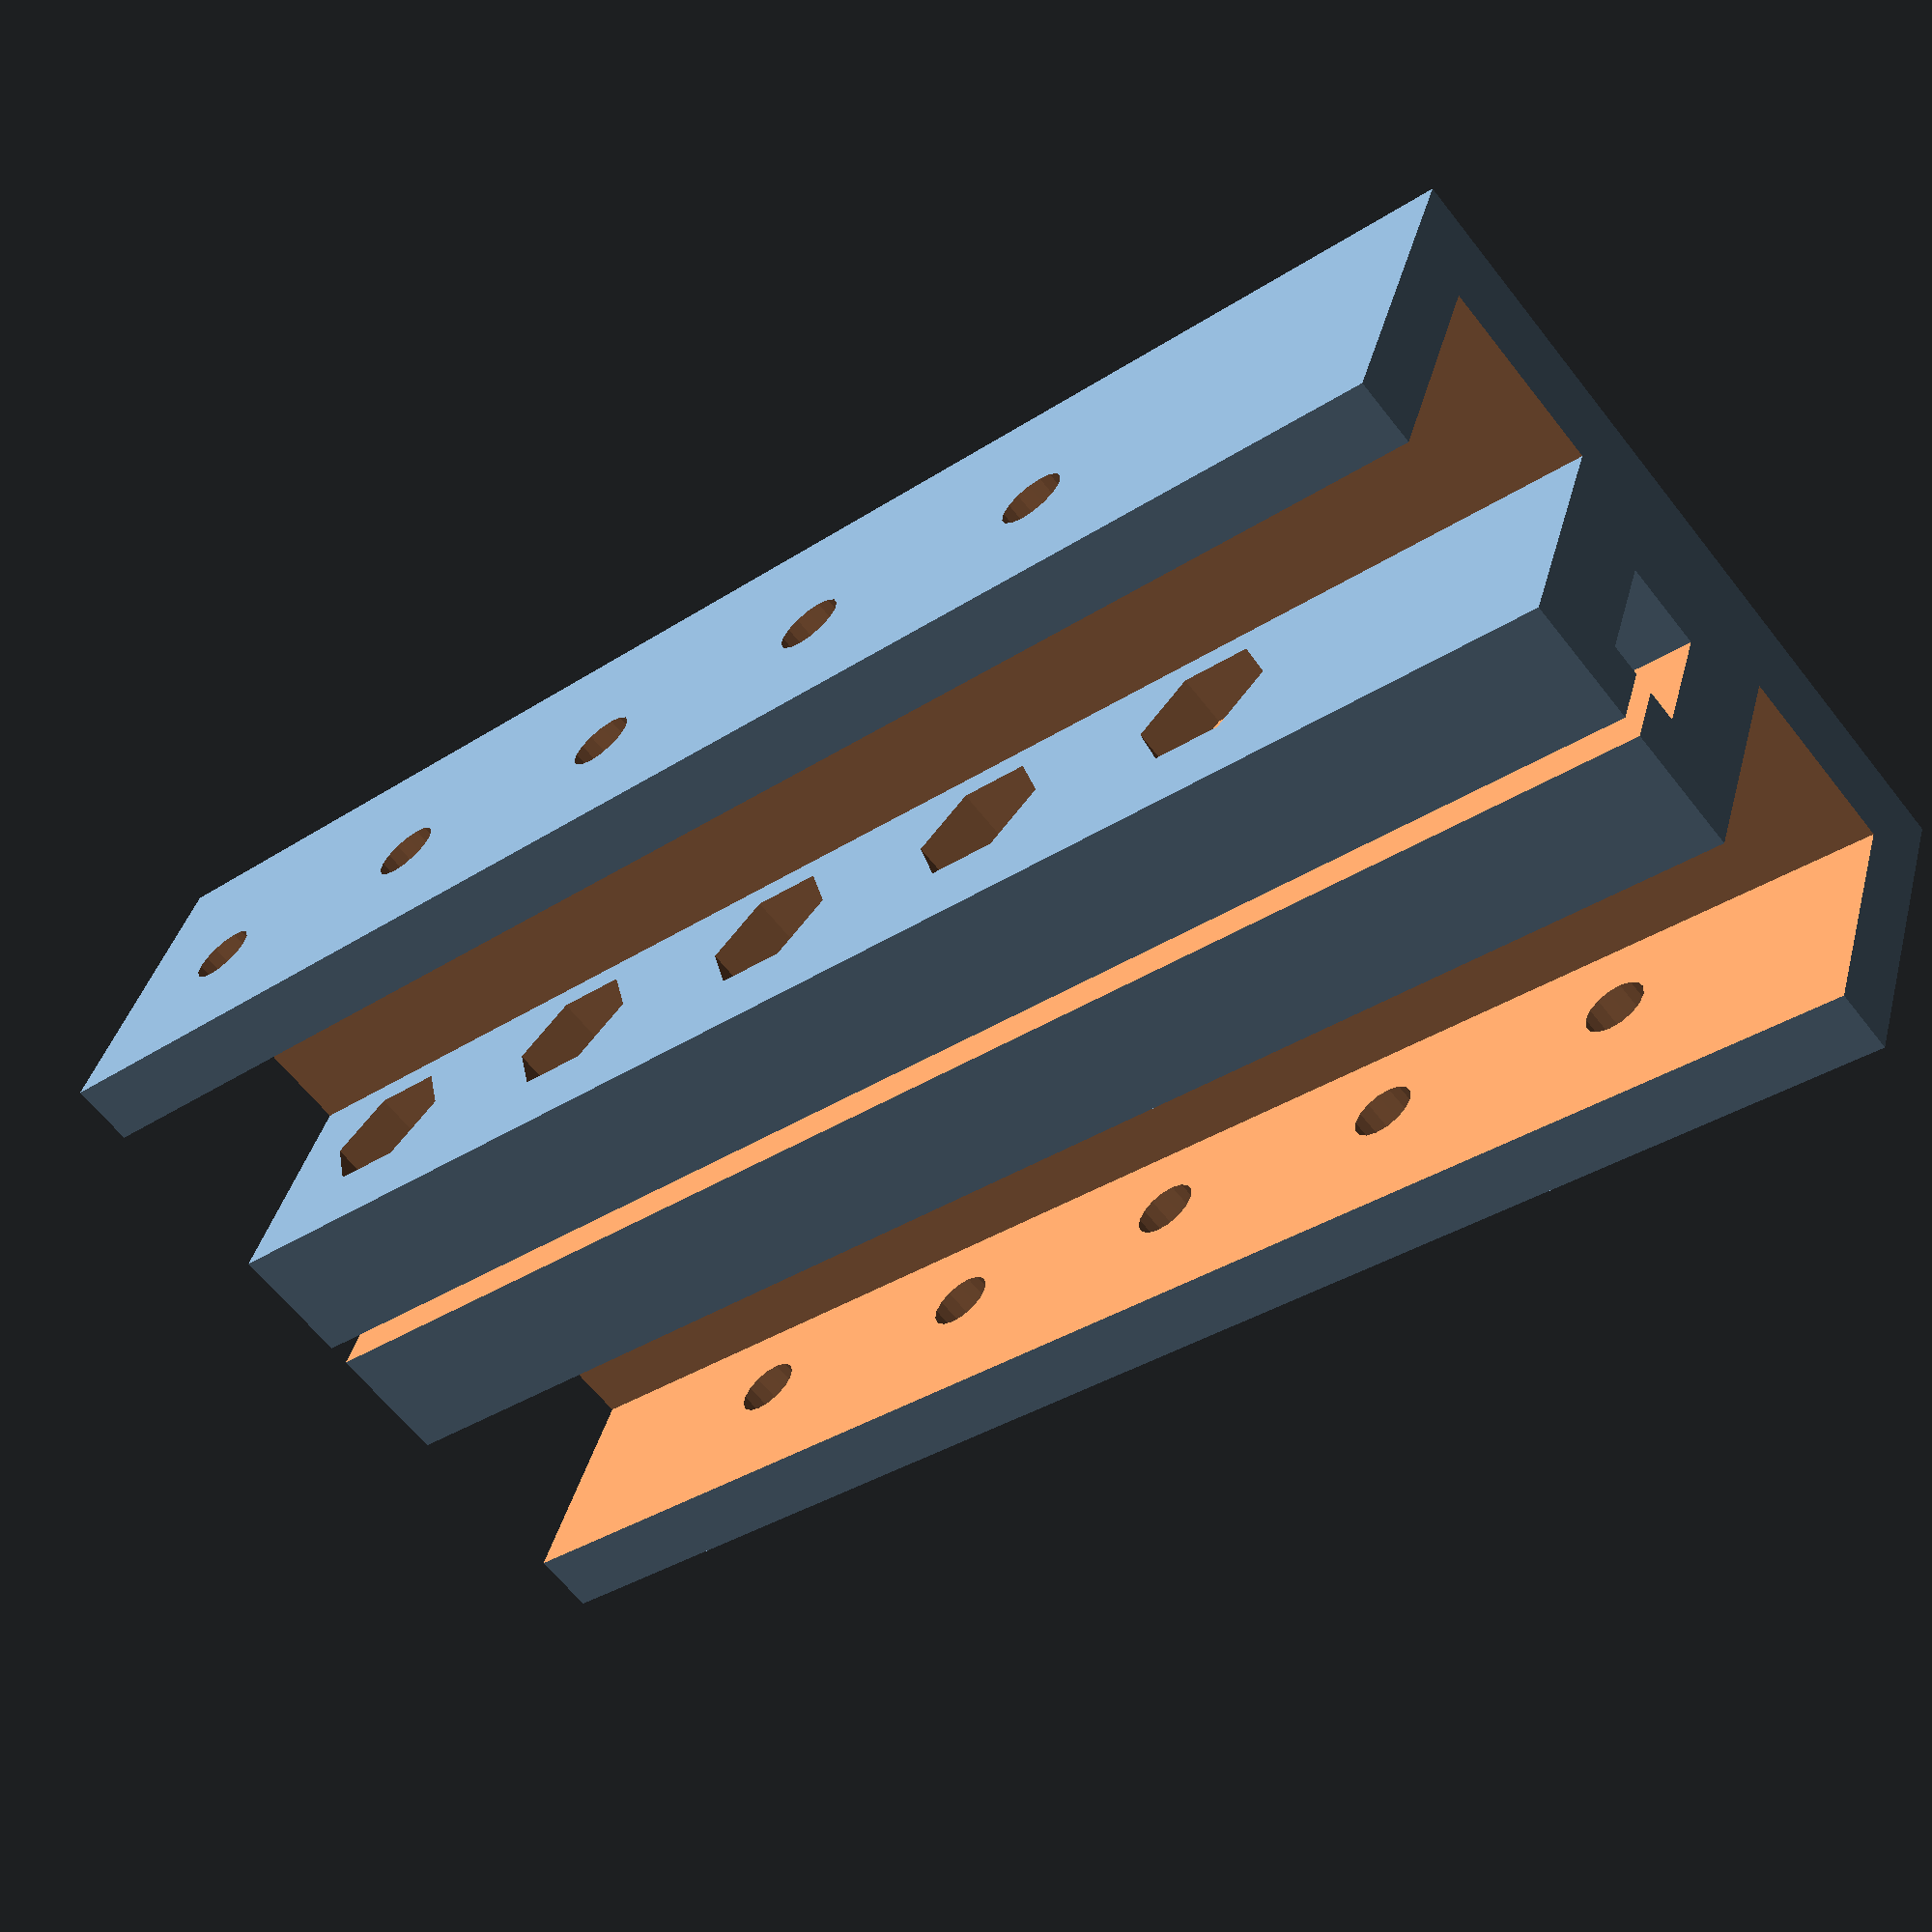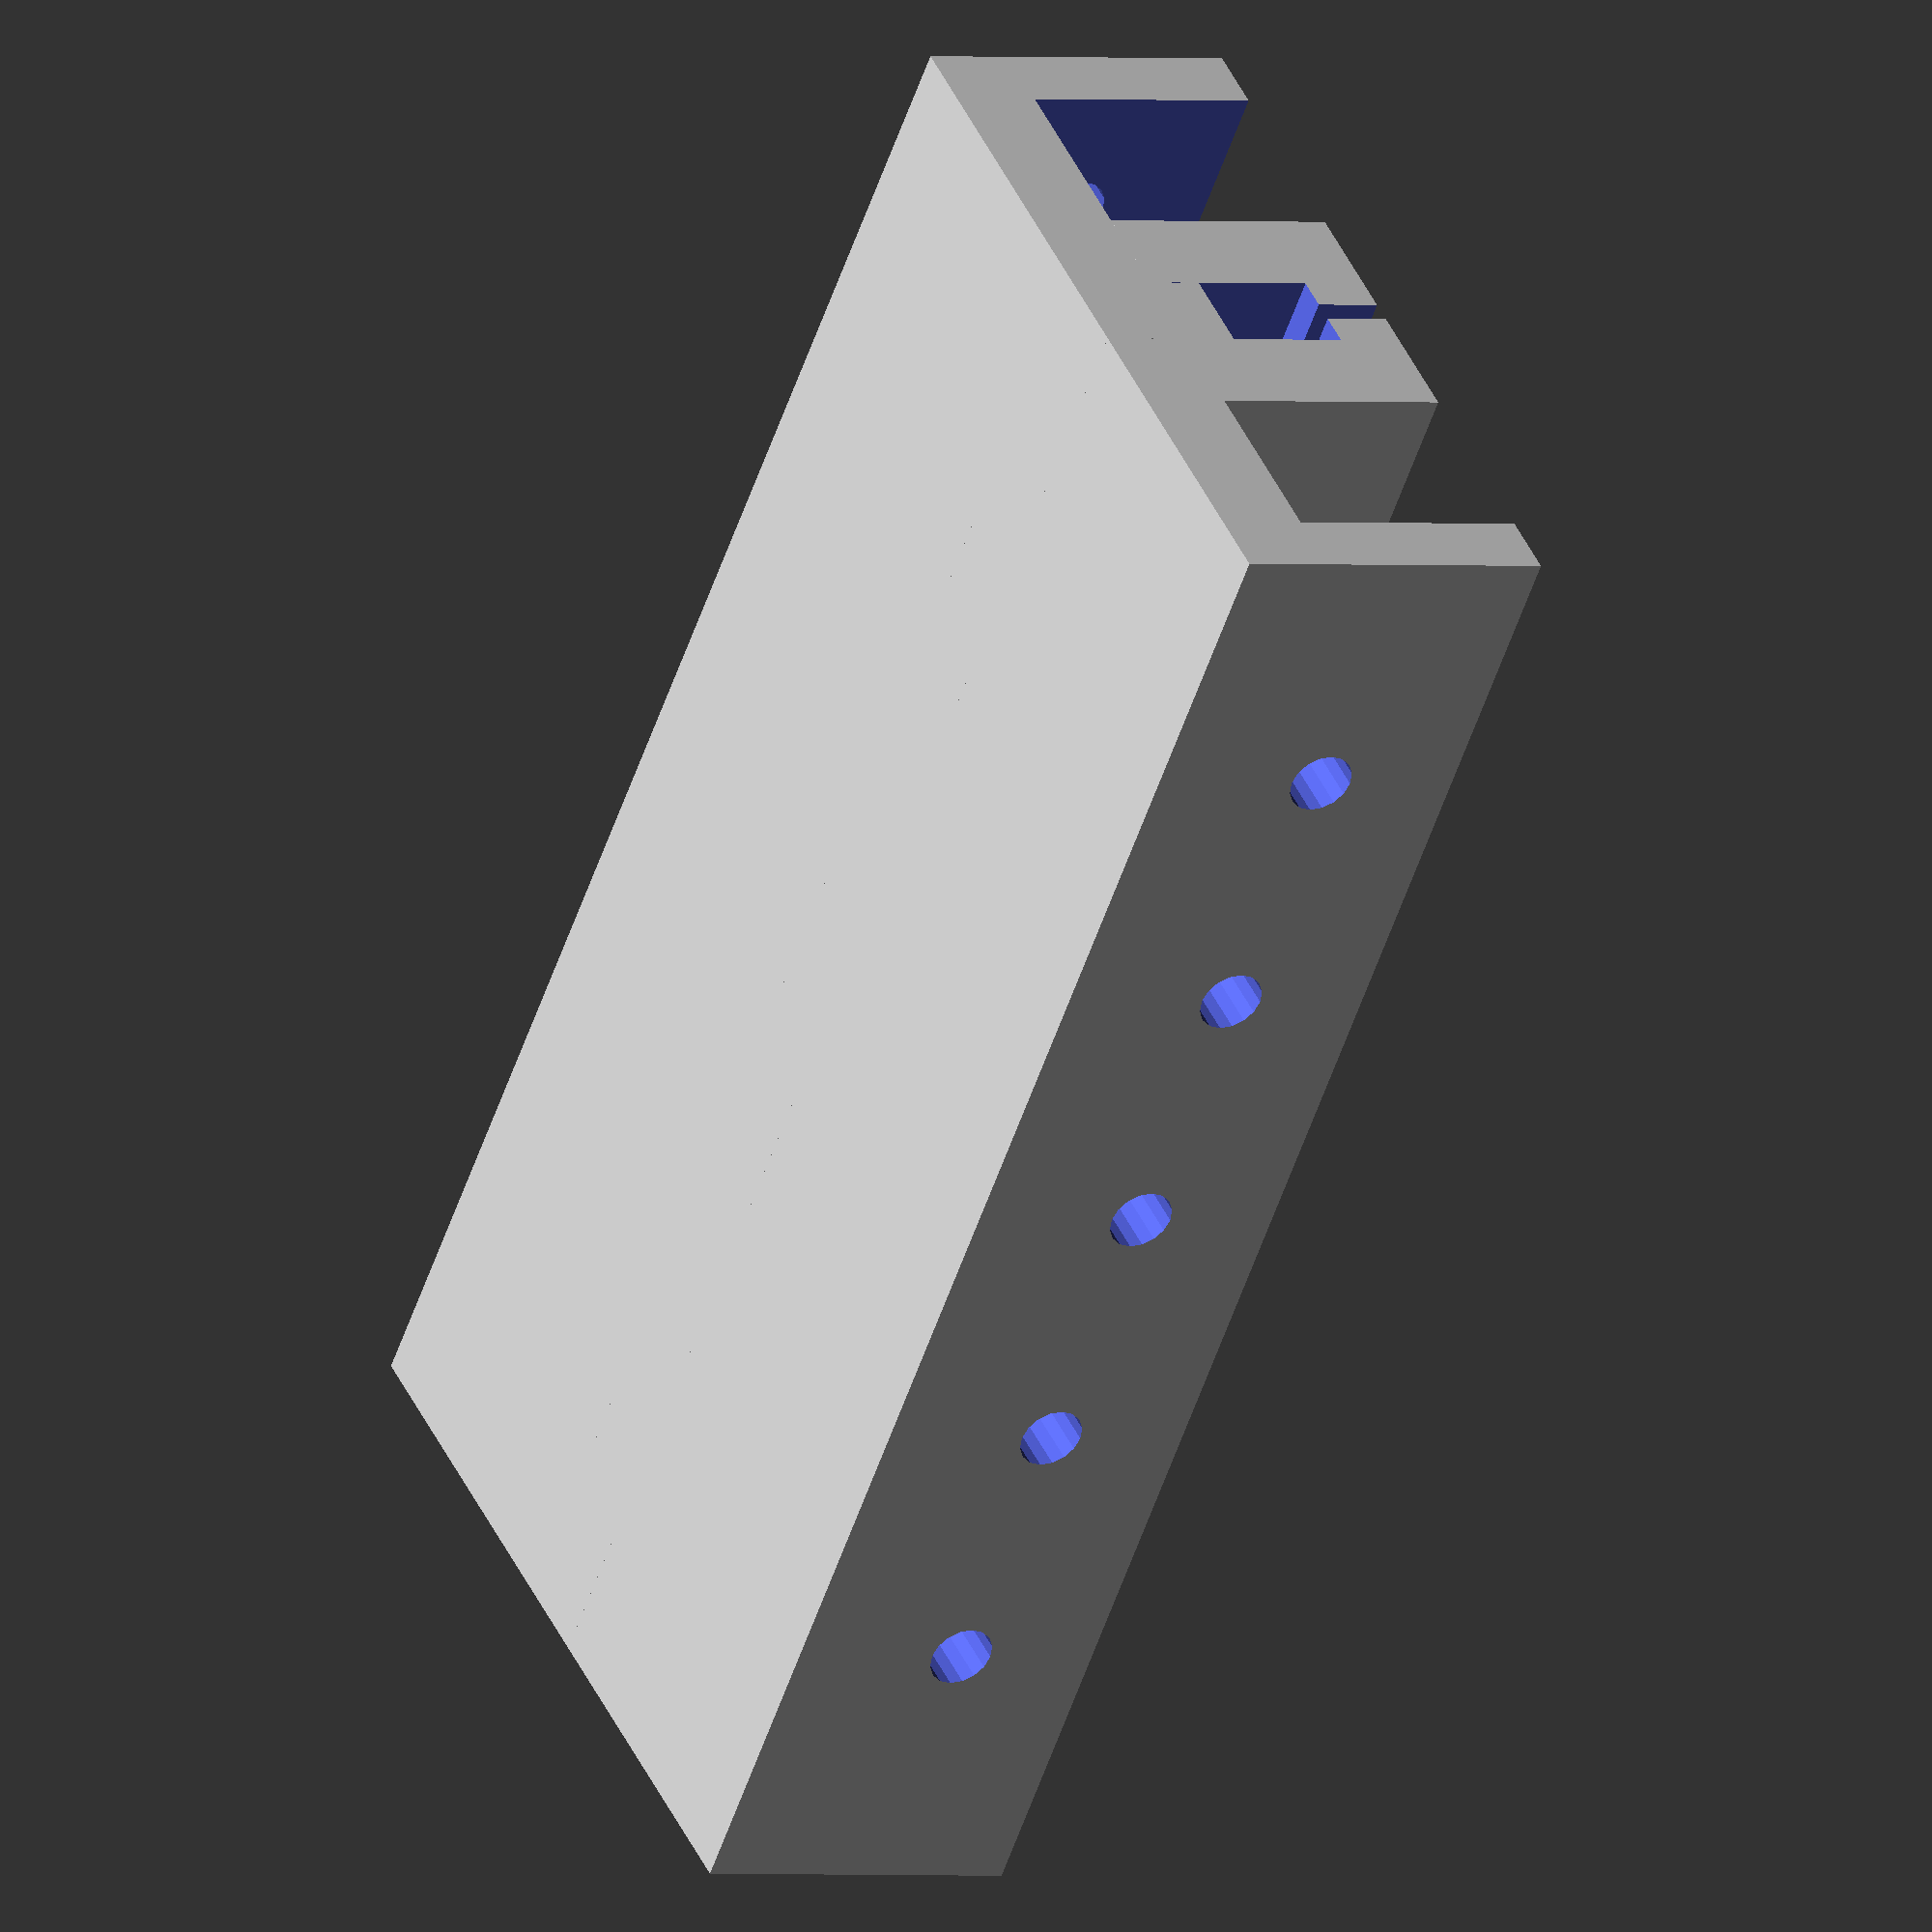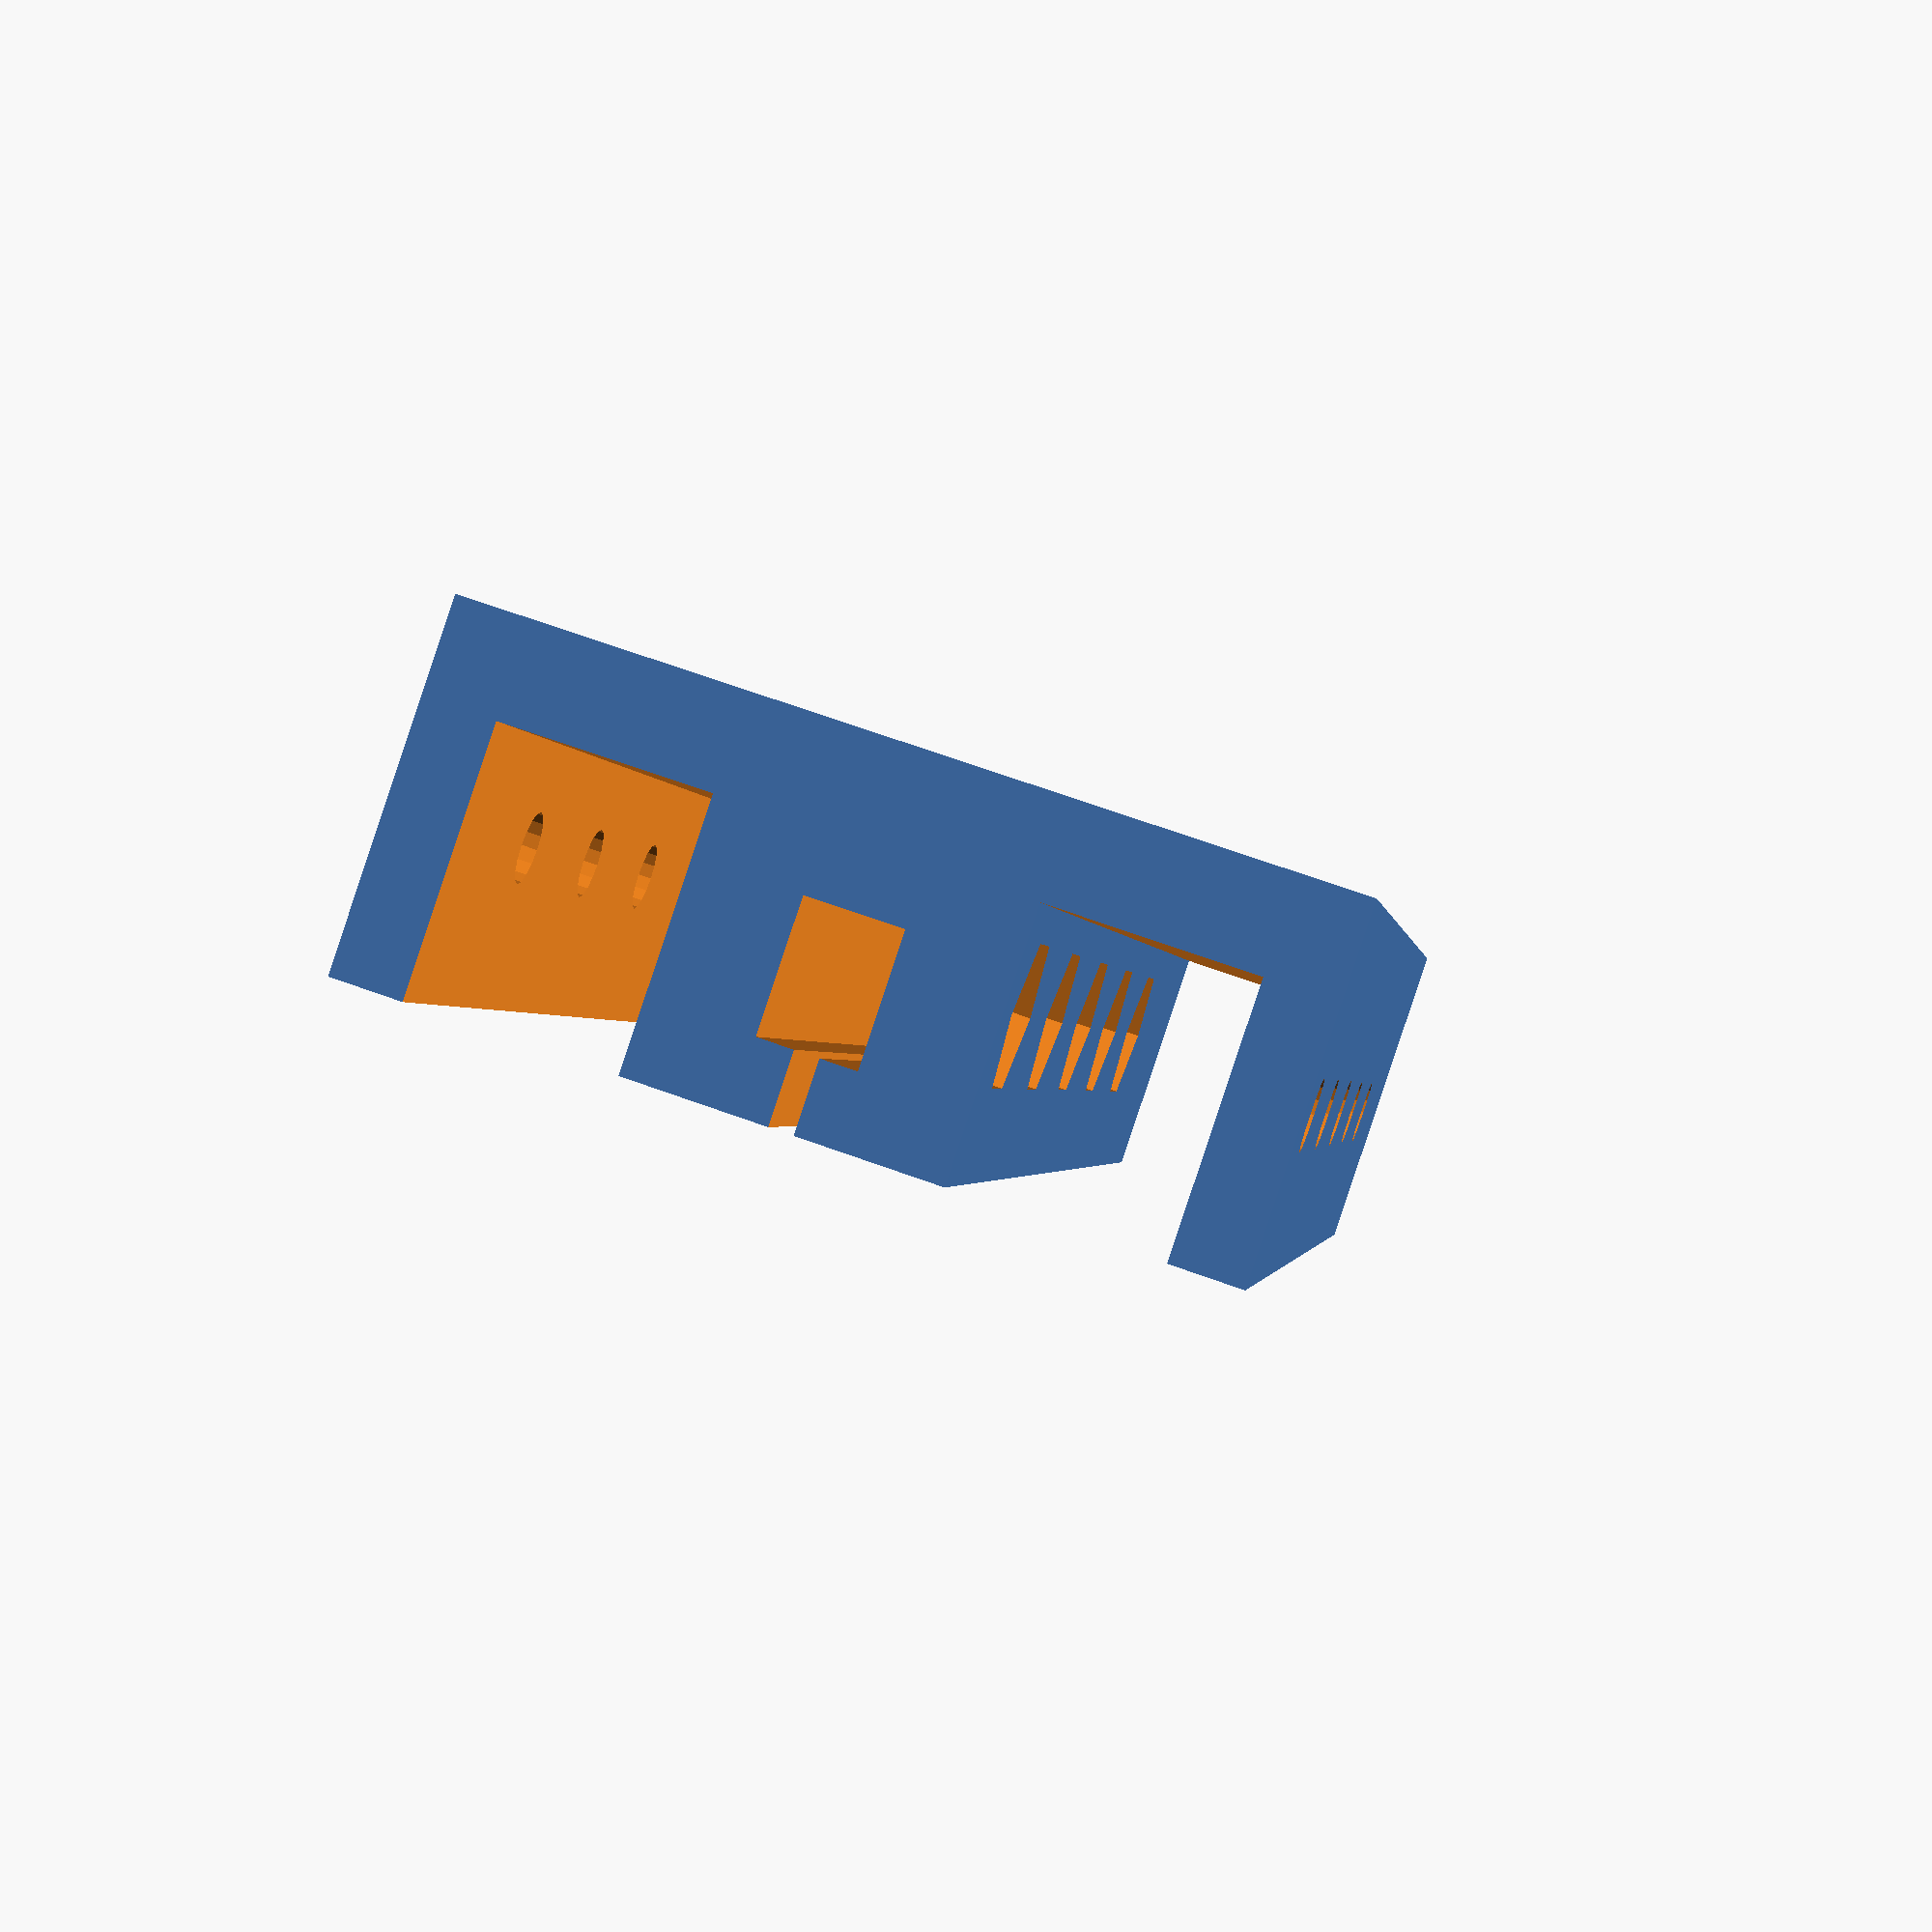
<openscad>
//translate([-16.5+disth/2,24+pos,10])cylinder(r=3.3, h=20, $fn=6); 


largoTornilloInicial=20;
sobrante=2;
numTornillos = 5;

largo_caja=30;
alto_caja=15;
diametro_tornillo=3;
cabeza_tornillo=6.2;
grosorPared=3;

grosorSoporte=4.4;

largoTornillo=largoTornilloInicial-sobrante;


anchoCaja=cabeza_tornillo*((numTornillos*2)+2);



module caja(){
cube([anchoCaja, largoTornillo*2, alto_caja]);
}
module huecoCaja(){
	translate([-2, grosorPared, 4])
	cube([anchoCaja+4, (largoTornillo*2)- grosorPared*2, alto_caja]);
}

module soporte(){
	difference(){
		translate([0, largoTornillo-(grosorSoporte+sobrante), 4])
			cube([anchoCaja ,(sobrante*2) + (grosorSoporte*2),alto_caja-4]);
			tuercas();	
		translate([-1, largoTornillo-(sobrante), 4])
			cube([anchoCaja+2 ,(sobrante*2) ,alto_caja-7]);
		translate([-1, largoTornillo-0.5, 8])
			cube([anchoCaja+2 ,1 ,alto_caja-7]);
	}
translate([0, largoTornillo-(sobrante), 0])
			cube([anchoCaja,(sobrante*2) ,alto_caja-8.5]);
}


module tuercas(){

for( i = [1:2:numTornillos*2] ){
	translate([i* cabeza_tornillo, largoTornillo+1+(grosorSoporte+sobrante), 8.3])
	rotate([90,0,0]) cylinder(r=3.3, h=3.4, $fn=6);
}

for( i = [1:numTornillos] ){
	translate([(i*2)*cabeza_tornillo, grosorPared - 1 + largoTornillo-(grosorSoporte+sobrante), 8.3])
	rotate([90,0,0]) cylinder(r=3.3, h=3.4, $fn=6);
}

}



module tornillo(){
translate([0, 0, 0])
for( i = [1:numTornillos] ){
	translate([(i*2)*cabeza_tornillo, largoTornilloInicial, 8.3])
	rotate([90,0,0]) cylinder(r=1.5, h=largoTornilloInicial+3, $fn=16);
}
translate([0, 0, 0])
for( i = [1:2:numTornillos*2] ){
	translate([i* cabeza_tornillo, (largoTornilloInicial*2)-1, 8.3])
	rotate([90,0,0]) cylinder(r=1.5, h=largoTornilloInicial+3, $fn=16);
}
}


module final(){
	difference() {
		caja();
		huecoCaja();
		tornillo();
tornillo();
	}

soporte();


}
final();


</openscad>
<views>
elev=321.1 azim=320.6 roll=14.4 proj=p view=wireframe
elev=0.7 azim=50.7 roll=239.5 proj=o view=wireframe
elev=269.3 azim=82.8 roll=18.5 proj=p view=solid
</views>
